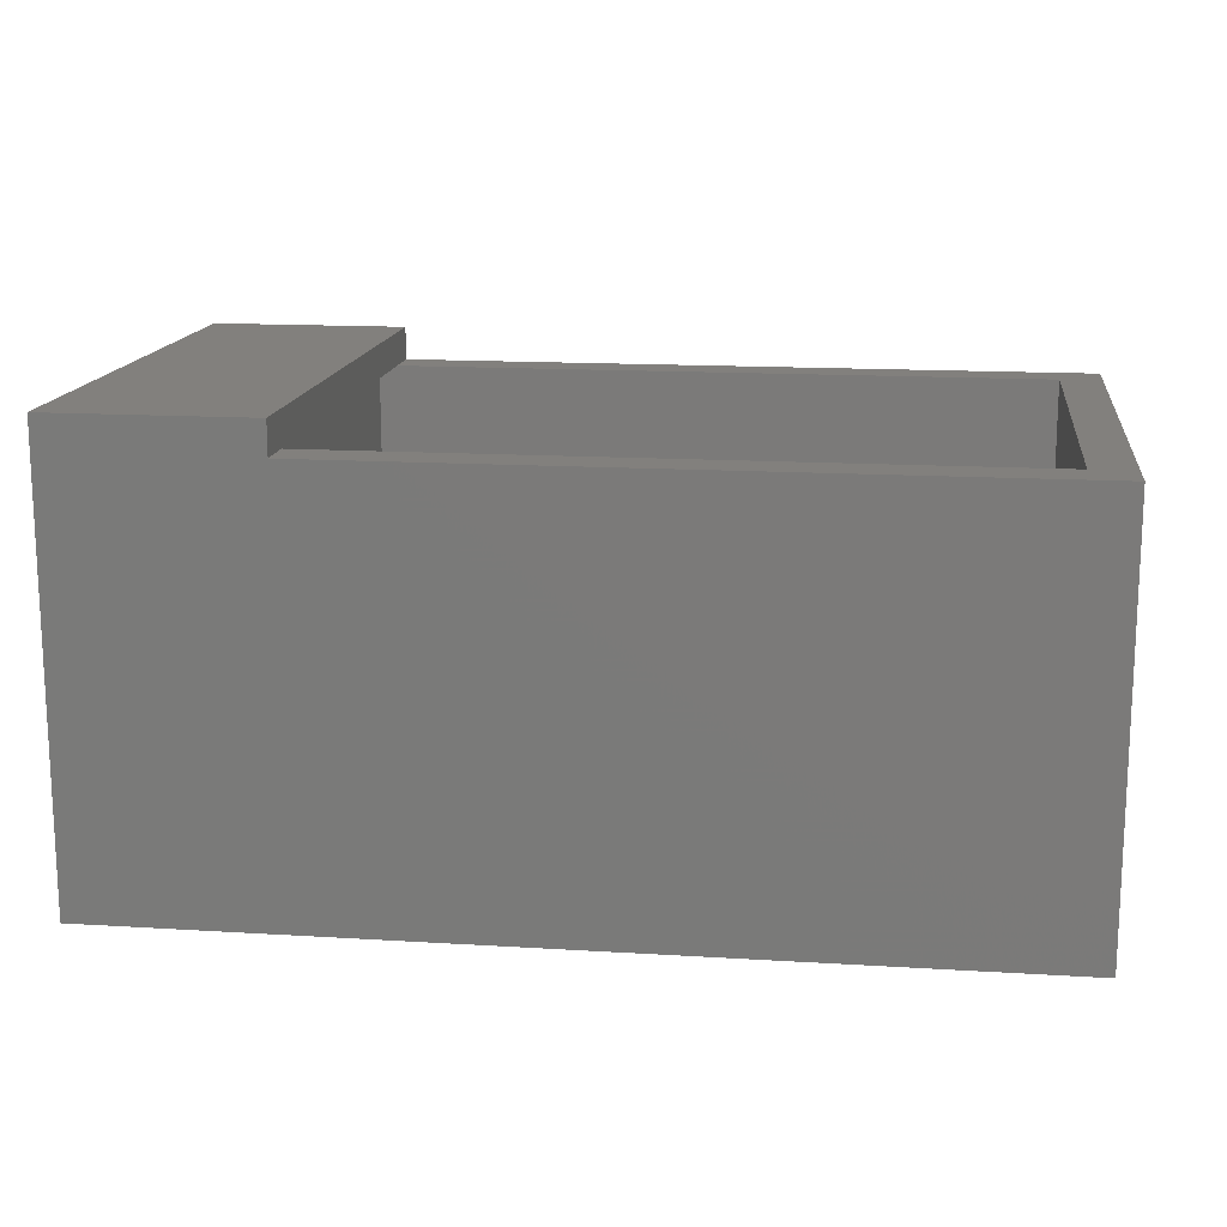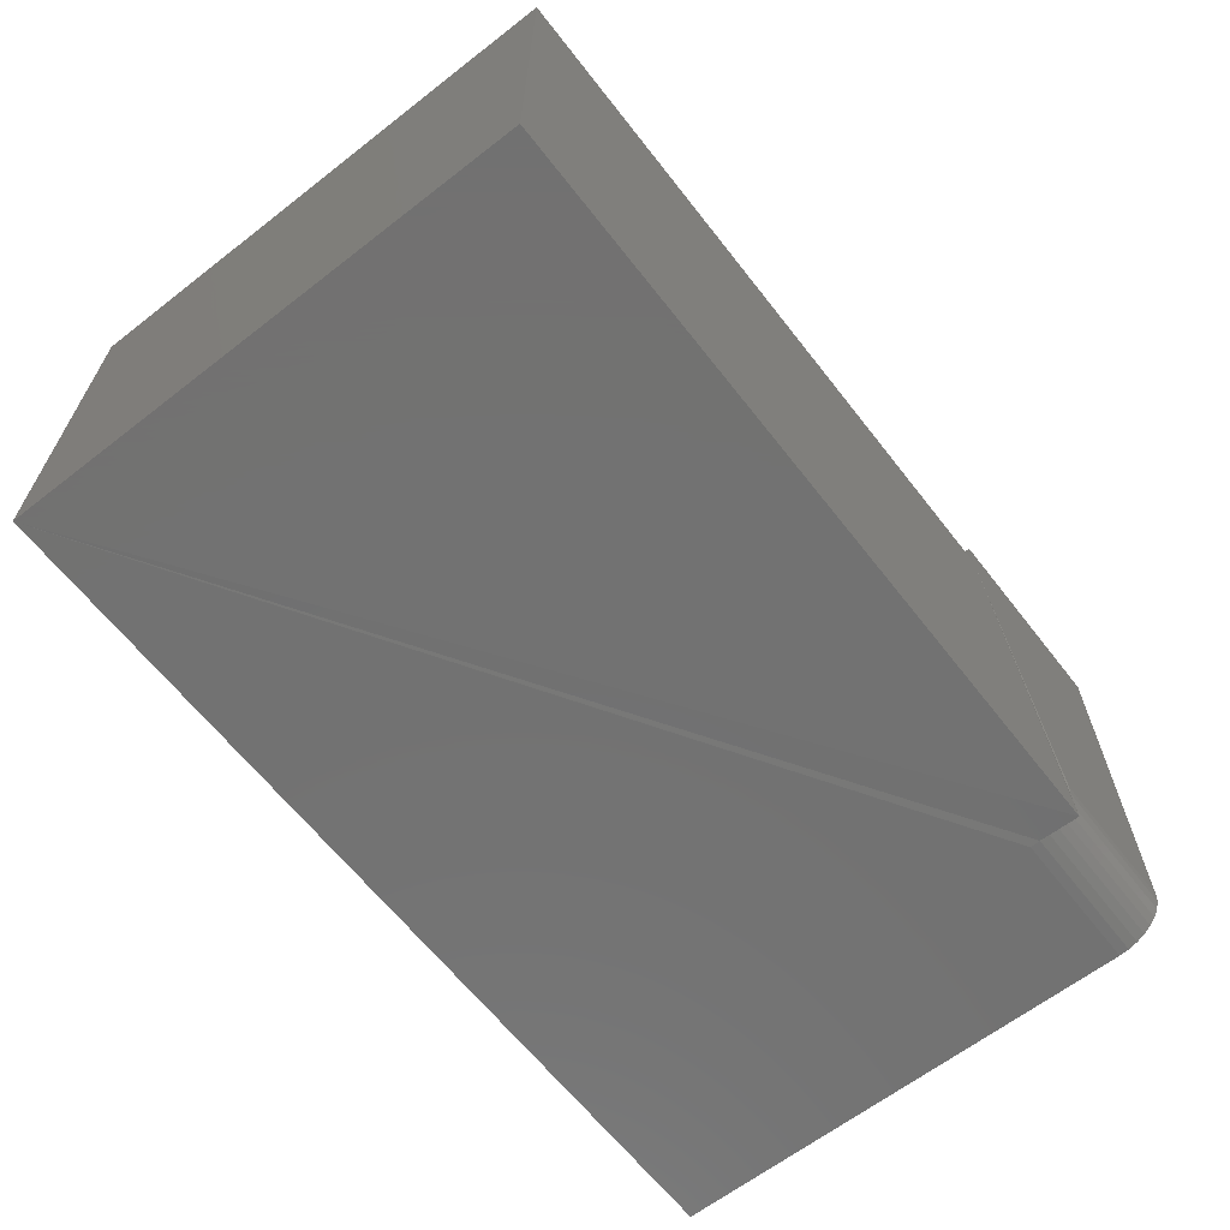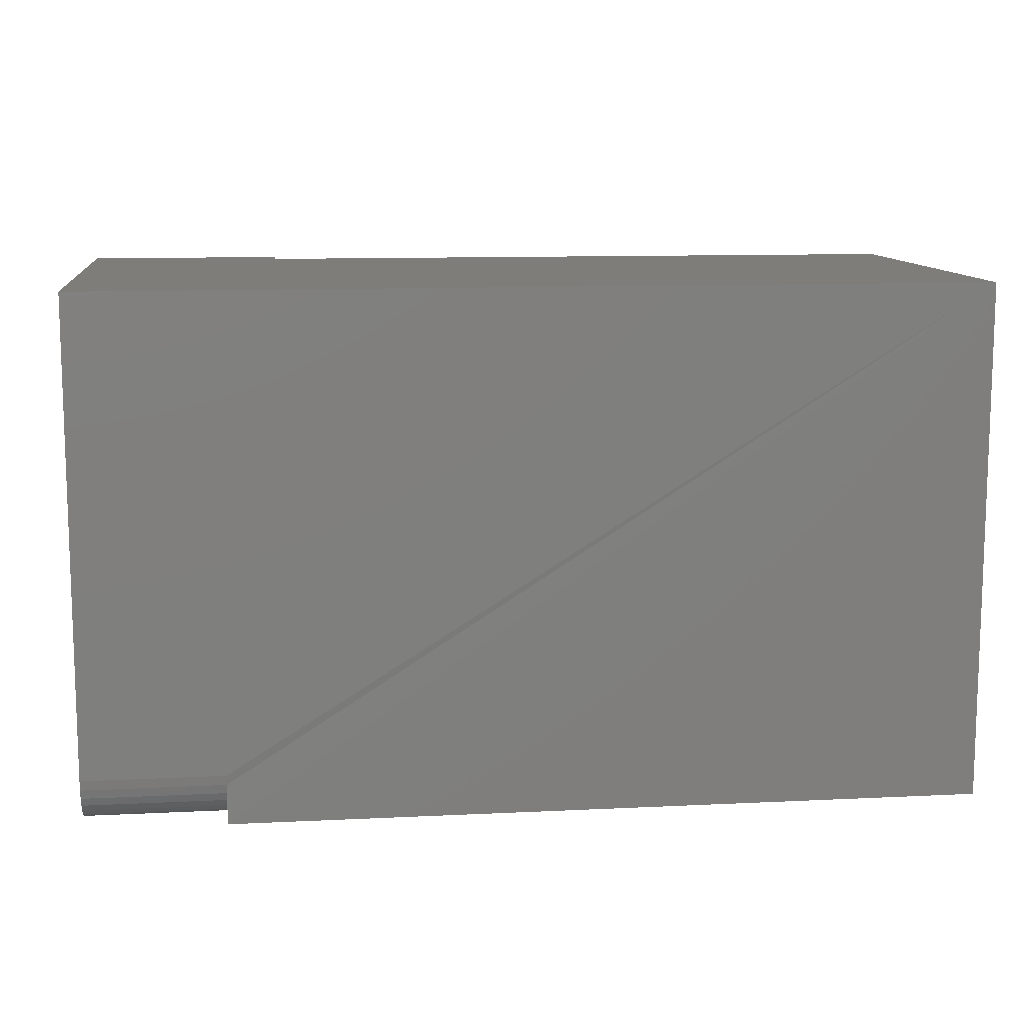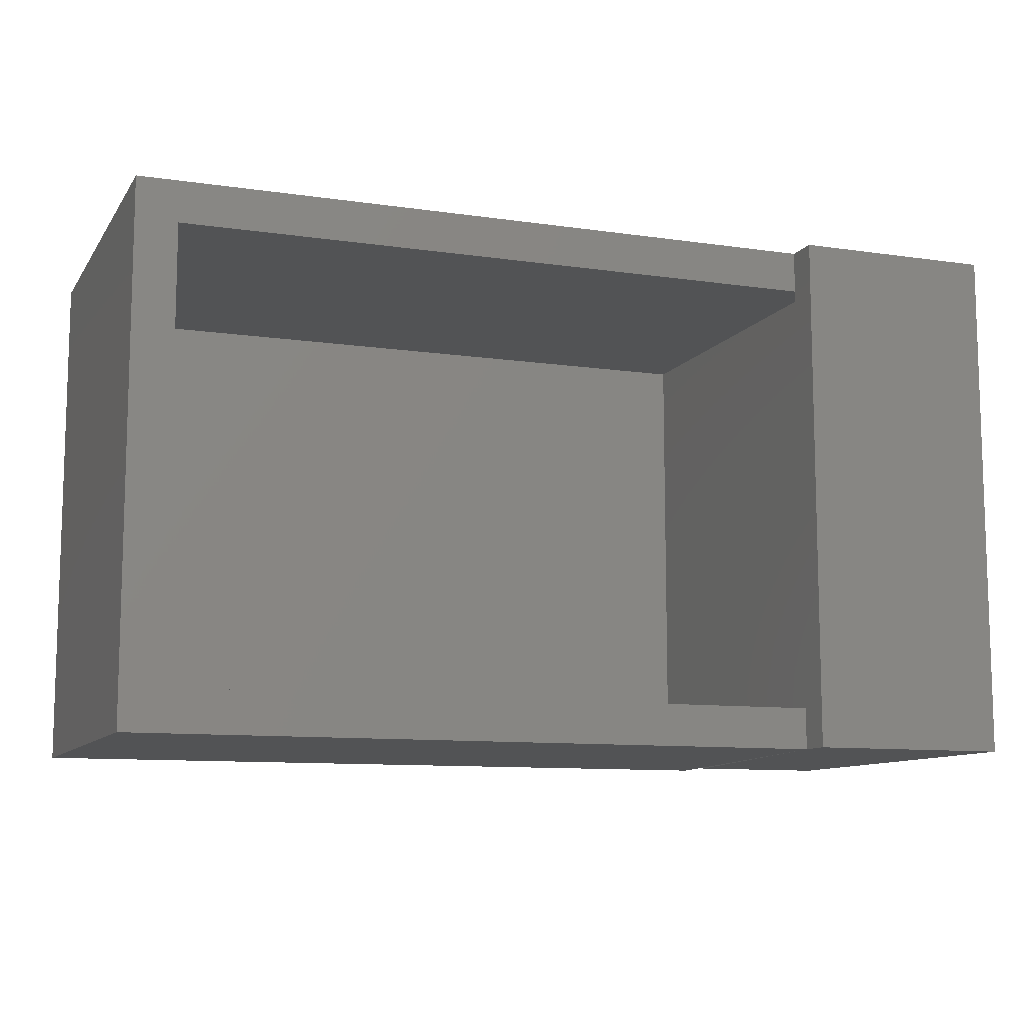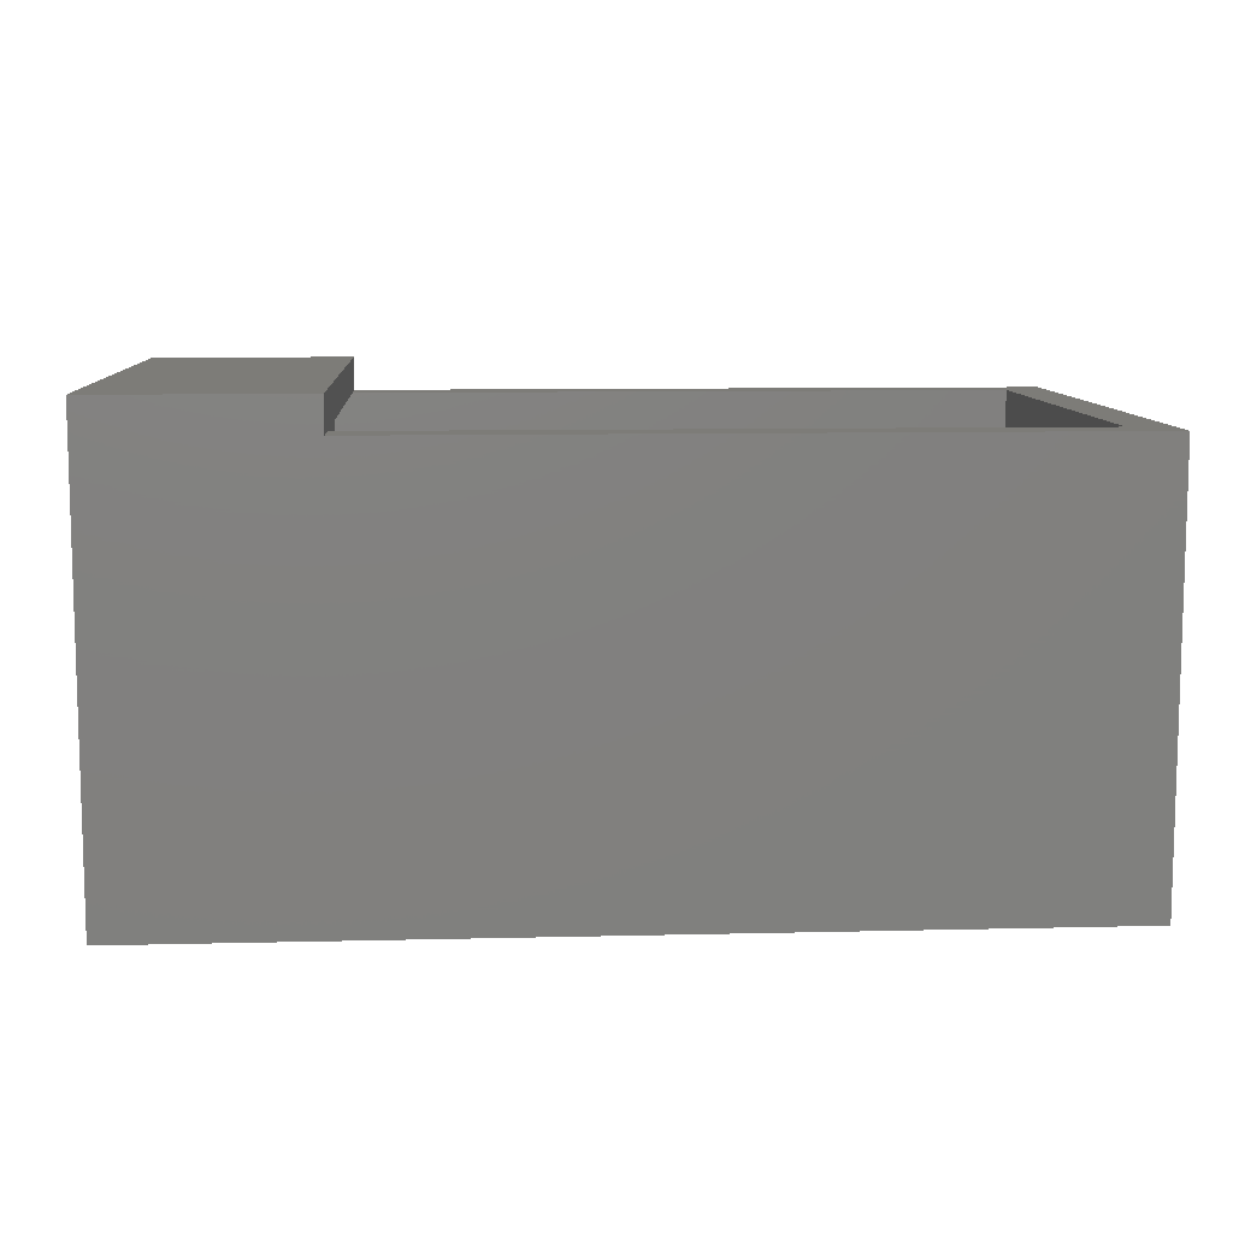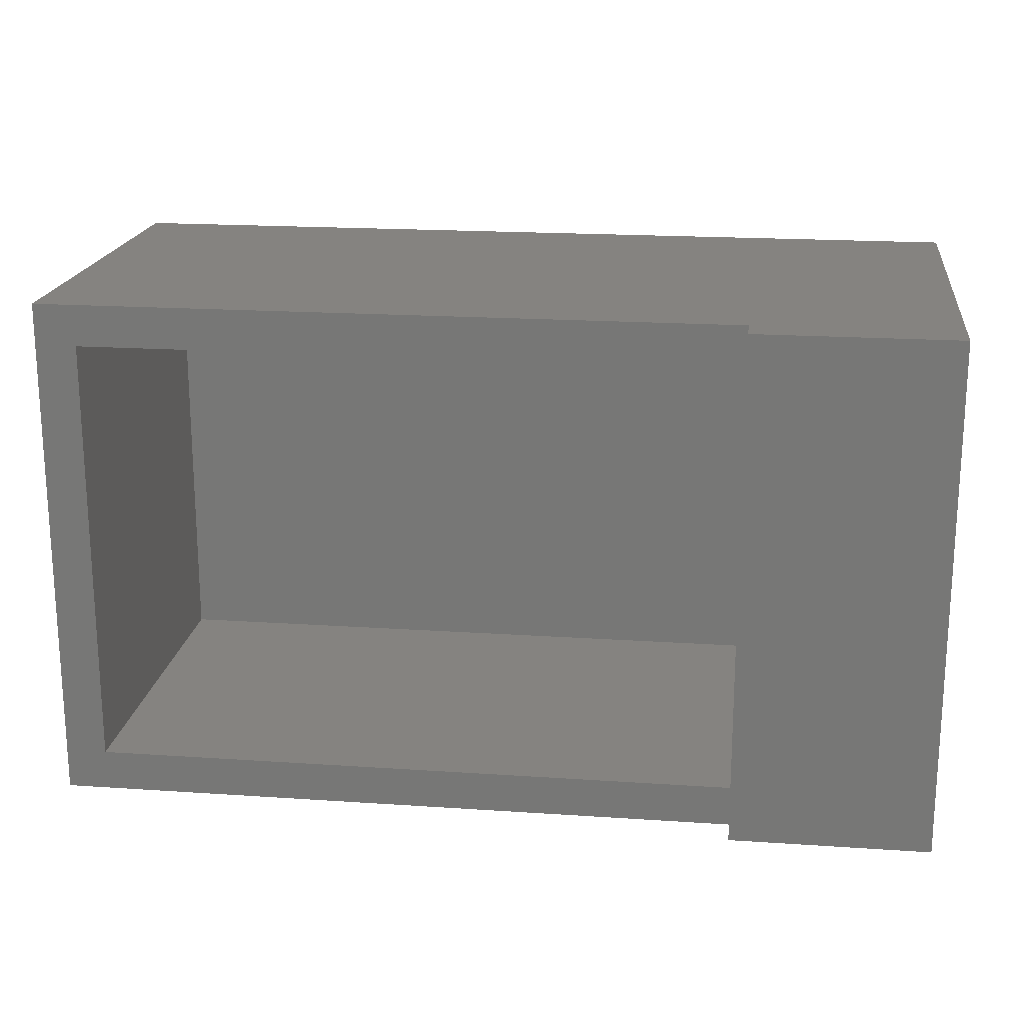
<metadata>
{"format":"stl","ext":"stl","renderer":"f3d","projection":"perspective","resolution":1024,"background":"white","views":[{"elev":15.0,"azim":-172.5,"up":"+Z"},{"elev":-64.0,"azim":-52.0,"up":"+Z"},{"elev":11.1,"azim":173.1,"up":"+Y"},{"elev":-10.3,"azim":-20.4,"up":"+Y"},{"elev":9.4,"azim":176.4,"up":"+Z"},{"elev":19.1,"azim":7.3,"up":"+Y"}]}
</metadata>
<code>
# stl→obj: 64 verts, 120 faces
v 0.5938 -0.4141 0
v 0.5938 -5.551e-17 0
v 0.611 -0.4141 0
v 0.611 0 0
v 0.5938 -0.4531 -2.429e-17
v -0.0625 -0.4531 0
v -0.02344 -0.4141 0
v -0.0625 0.03906 0
v -0.02344 0 0
v 0.5938 0.03906 3.469e-17
v 0.5938 0.03906 0.03125
v 0.5938 -0.4531 0.03125
v -0.02344 -0.4141 -0.3516
v 0.611 -0.4141 -0.3516
v -0.02344 0 -0.3516
v 0.611 0 -0.3516
v 0.6501 -0.4531 -0.3438
v 0.7829 -0.4531 -0.3438
v 0.7829 -0.4531 0.03125
v 0.6501 -0.4522 -0.3529
v 0.6501 -0.4531 -0.3906
v -0.0625 -0.4531 -0.3906
v 0.7829 0.03906 0.03125
v 0.7829 0.03906 -0.3906
v -0.0625 0.03906 -0.3906
v 0.7829 -0.4062 -0.3906
v 0.6501 -0.4062 -0.3906
v 0.6501 -0.4154 -0.3897
v 0.7829 -0.4323 -0.3827
v 0.7829 -0.4242 -0.3871
v 0.7829 -0.4394 -0.3769
v 0.7829 -0.4154 -0.3897
v 0.7829 -0.4522 -0.3529
v 0.7829 -0.4496 -0.3617
v 0.7829 -0.4452 -0.3698
v 0.6501 -0.4242 -0.3871
v 0.6501 -0.4323 -0.3827
v 0.6501 -0.4394 -0.3769
v 0.6501 -0.4452 -0.3698
v 0.6501 -0.4496 -0.3617
v 0.7438 0 -0.007812
v 0.6328 0 -0.007812
v 0.7438 0 -0.3516
v 0.6328 0 -0.3516
v 0.6328 -0.4141 -0.007812
v 0.7438 -0.4141 -0.007812
v 0.6328 -0.4141 -0.3438
v 0.7438 -0.4141 -0.3438
v 0.7438 -0.4062 -0.3516
v 0.7438 -0.4078 -0.3514
v 0.7438 -0.4106 -0.3502
v 0.7438 -0.4092 -0.351
v 0.7438 -0.4118 -0.3493
v 0.7438 -0.4127 -0.3481
v 0.7438 -0.4135 -0.3467
v 0.7438 -0.4139 -0.3453
v 0.6328 -0.4106 -0.3502
v 0.6328 -0.4127 -0.3481
v 0.6328 -0.4118 -0.3493
v 0.6328 -0.4062 -0.3516
v 0.6328 -0.4092 -0.351
v 0.6328 -0.4078 -0.3514
v 0.6328 -0.4139 -0.3453
v 0.6328 -0.4135 -0.3467
f 1 2 3
f 3 2 4
f 5 1 6
f 6 1 7
f 6 7 8
f 8 7 9
f 8 9 10
f 10 9 2
f 2 11 10
f 5 12 1
f 1 12 11
f 1 11 2
f 13 7 14
f 14 7 1
f 14 1 3
f 9 15 2
f 2 15 16
f 2 16 4
f 15 9 13
f 13 9 7
f 17 18 19
f 17 19 12
f 17 12 5
f 17 5 20
f 20 5 21
f 21 5 6
f 21 6 22
f 23 24 11
f 11 24 10
f 24 25 10
f 10 25 8
f 25 24 26
f 25 26 27
f 25 27 28
f 25 28 21
f 25 21 22
f 12 19 11
f 11 19 23
f 29 30 31
f 23 19 32
f 23 32 26
f 23 26 24
f 32 19 18
f 32 18 33
f 32 33 34
f 32 34 35
f 32 35 31
f 32 31 30
f 25 22 8
f 8 22 6
f 27 26 28
f 28 26 32
f 28 32 36
f 36 32 30
f 36 30 37
f 37 30 29
f 37 29 38
f 38 29 31
f 38 31 39
f 39 31 35
f 39 35 40
f 40 35 34
f 40 34 20
f 20 34 33
f 20 33 17
f 17 33 18
f 21 28 36
f 21 36 37
f 21 37 38
f 21 38 39
f 21 39 40
f 21 40 20
f 41 42 43
f 43 42 44
f 45 42 46
f 46 42 41
f 45 46 47
f 47 46 48
f 49 50 51
f 51 50 52
f 41 43 49
f 41 49 51
f 41 51 53
f 41 53 54
f 41 54 55
f 41 55 56
f 41 56 48
f 41 48 46
f 57 58 59
f 60 44 42
f 45 58 57
f 45 57 61
f 45 61 62
f 45 62 60
f 45 60 42
f 58 45 47
f 58 47 63
f 58 63 64
f 60 49 44
f 44 49 43
f 59 51 57
f 57 51 52
f 57 52 61
f 61 52 50
f 61 50 62
f 62 50 49
f 62 49 60
f 51 59 53
f 53 59 58
f 53 58 54
f 54 58 64
f 54 64 55
f 55 64 63
f 55 63 56
f 56 63 47
f 56 47 48
f 15 13 16
f 16 13 14
f 14 3 16
f 16 3 4

</code>
